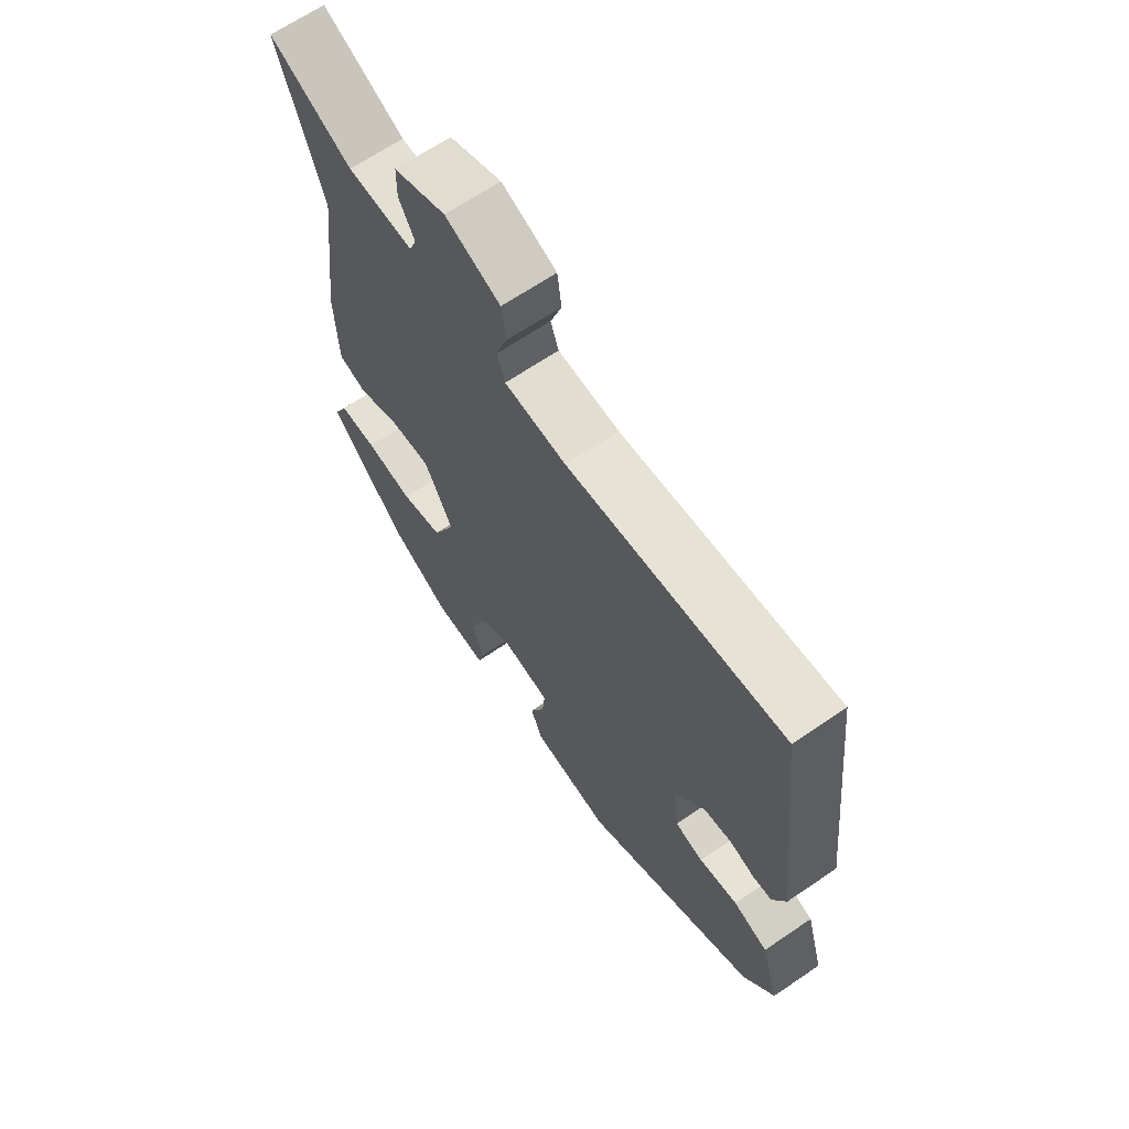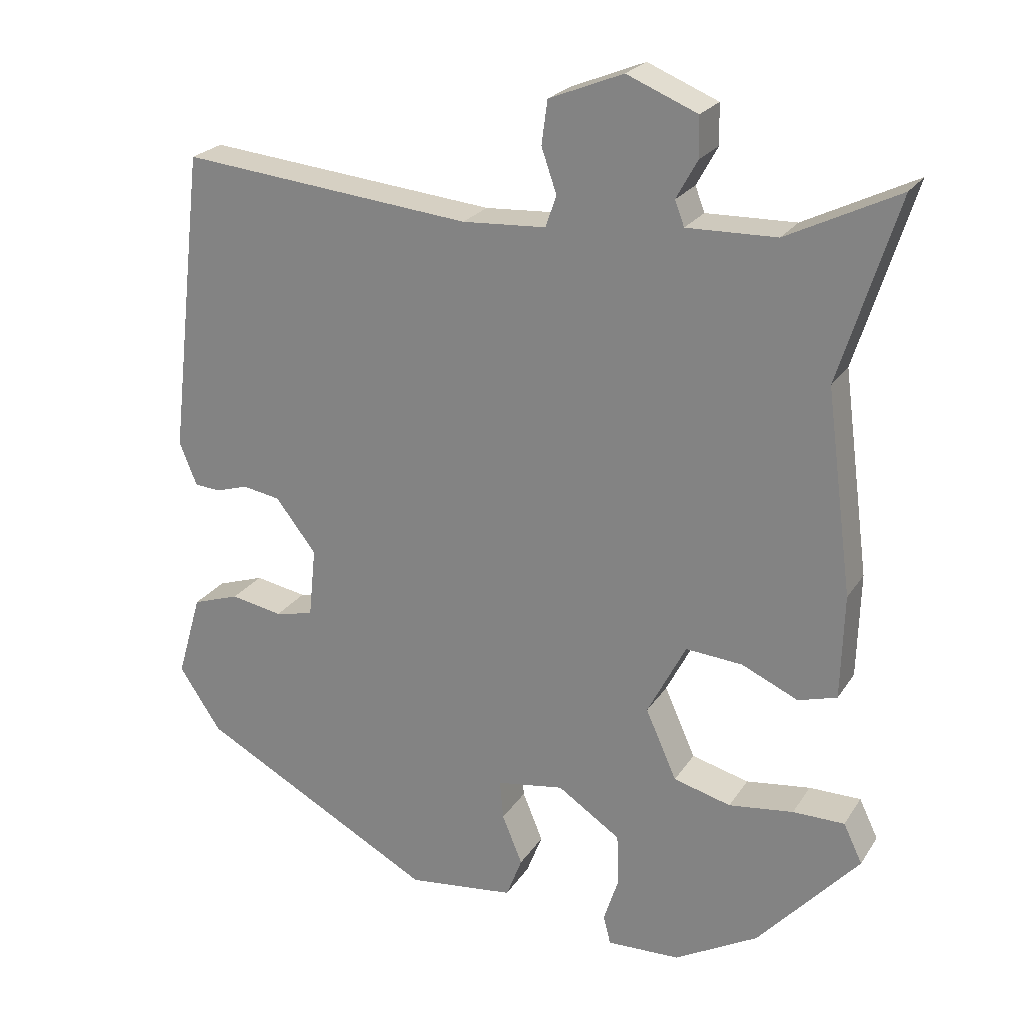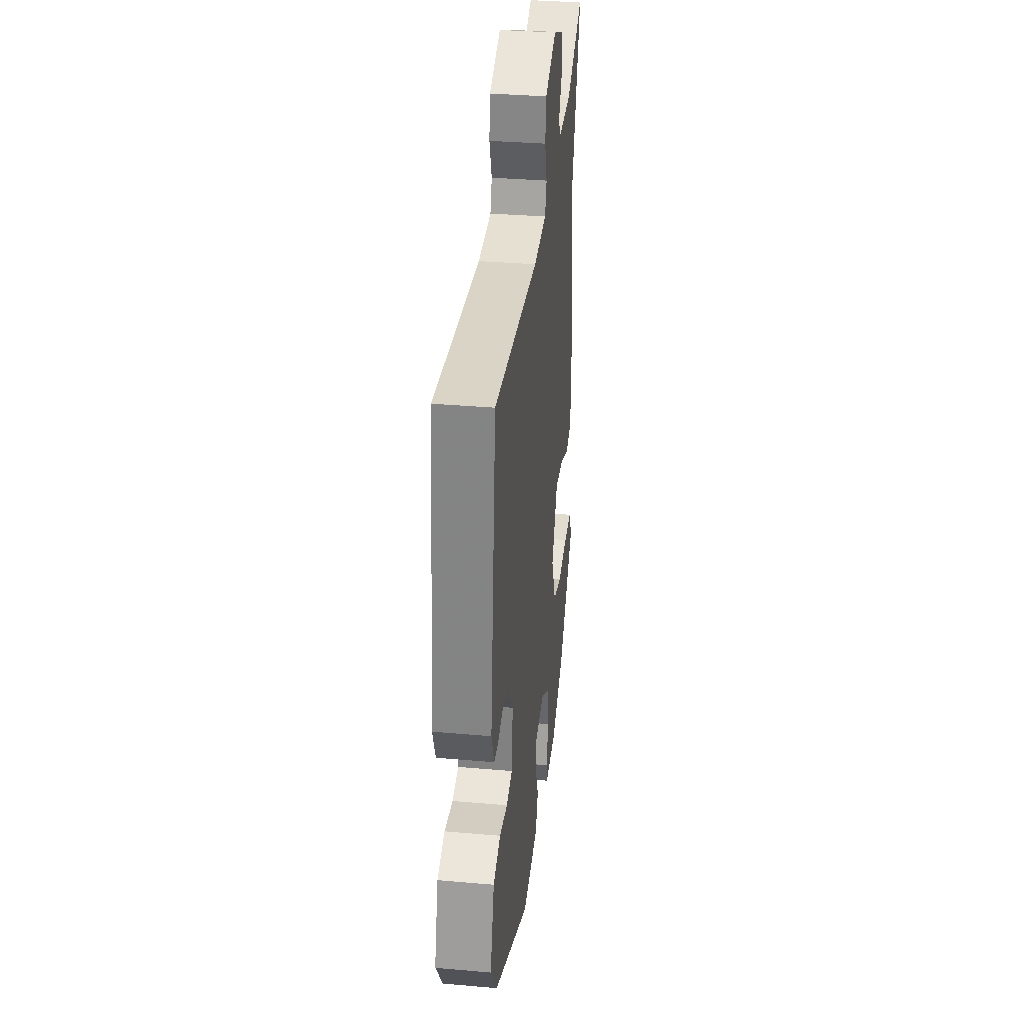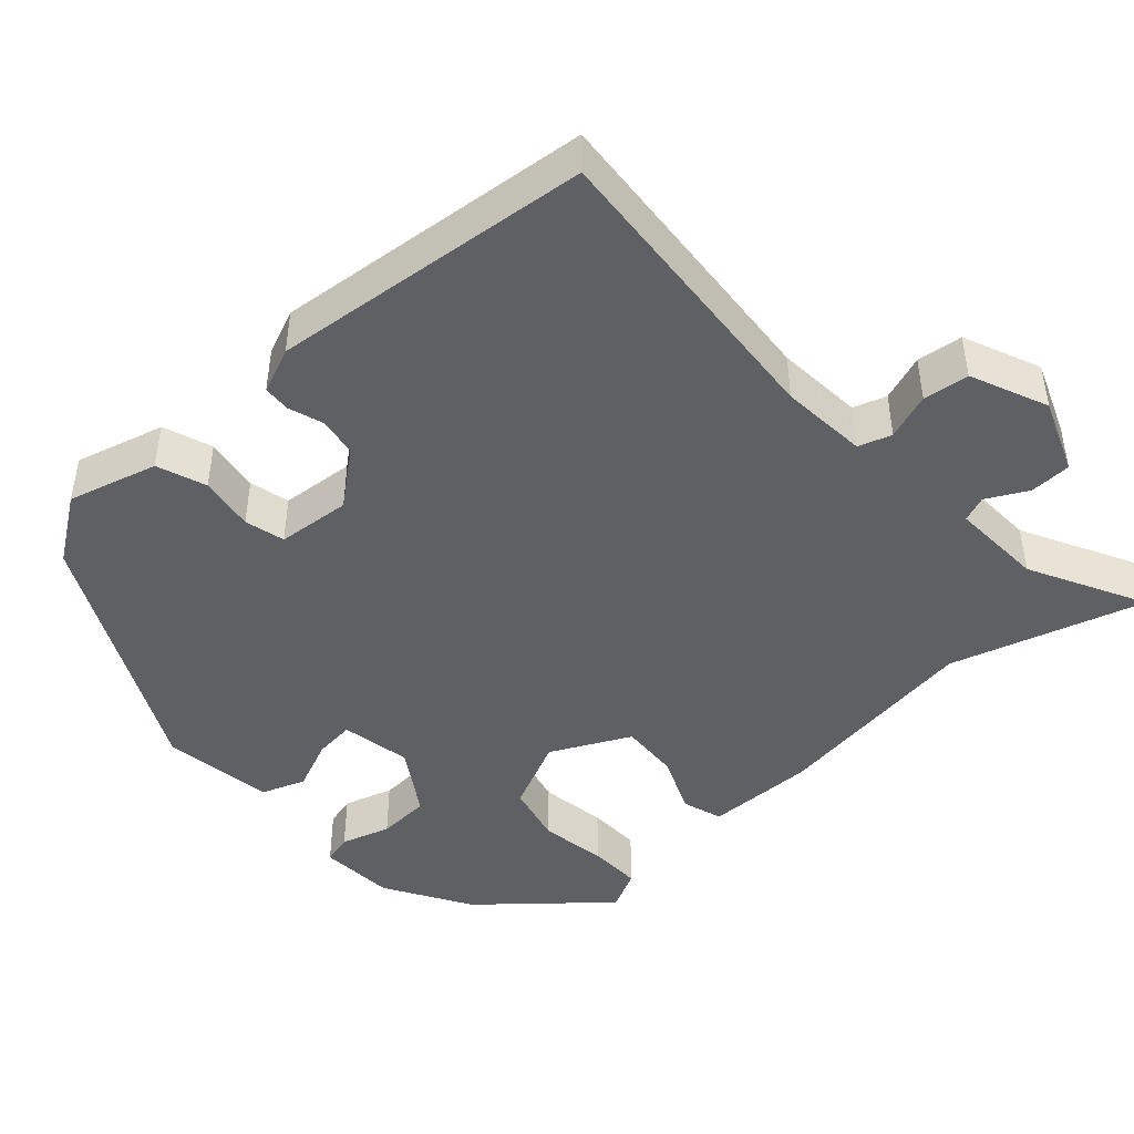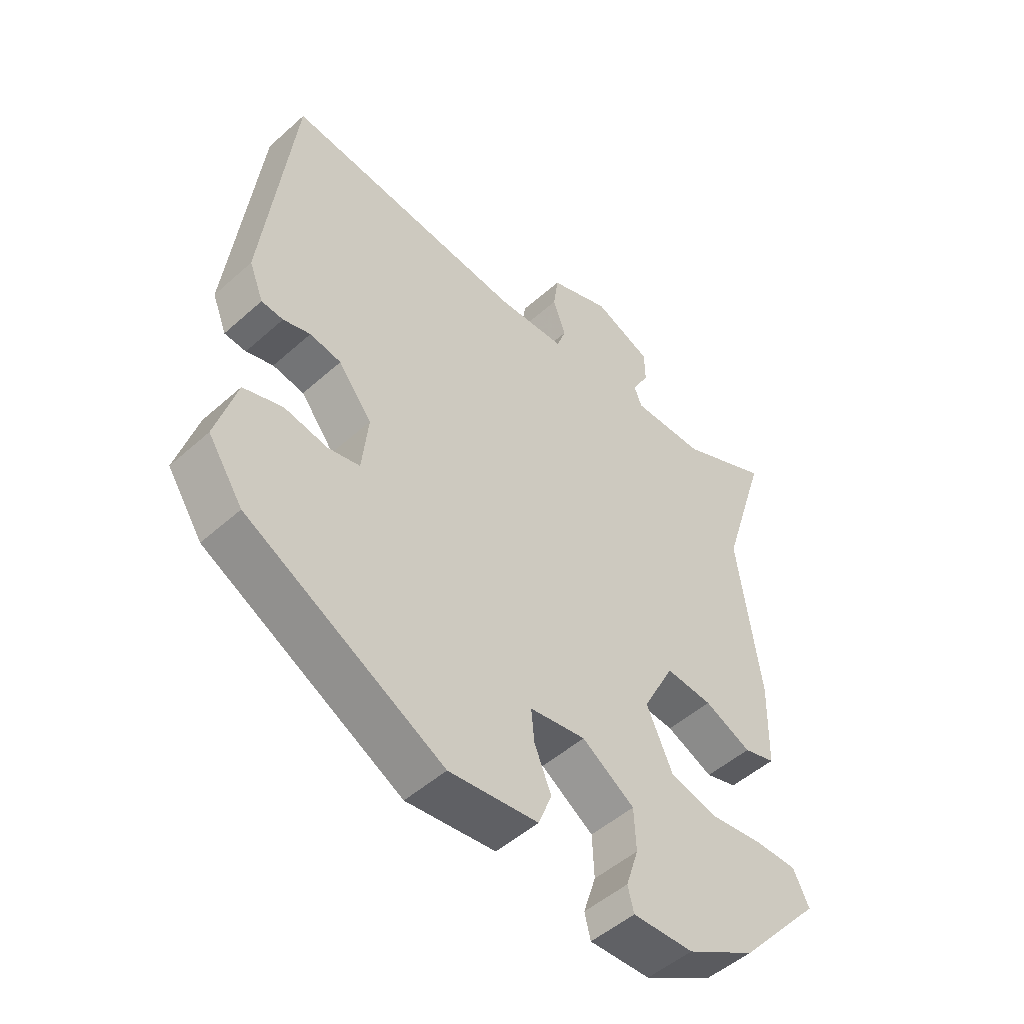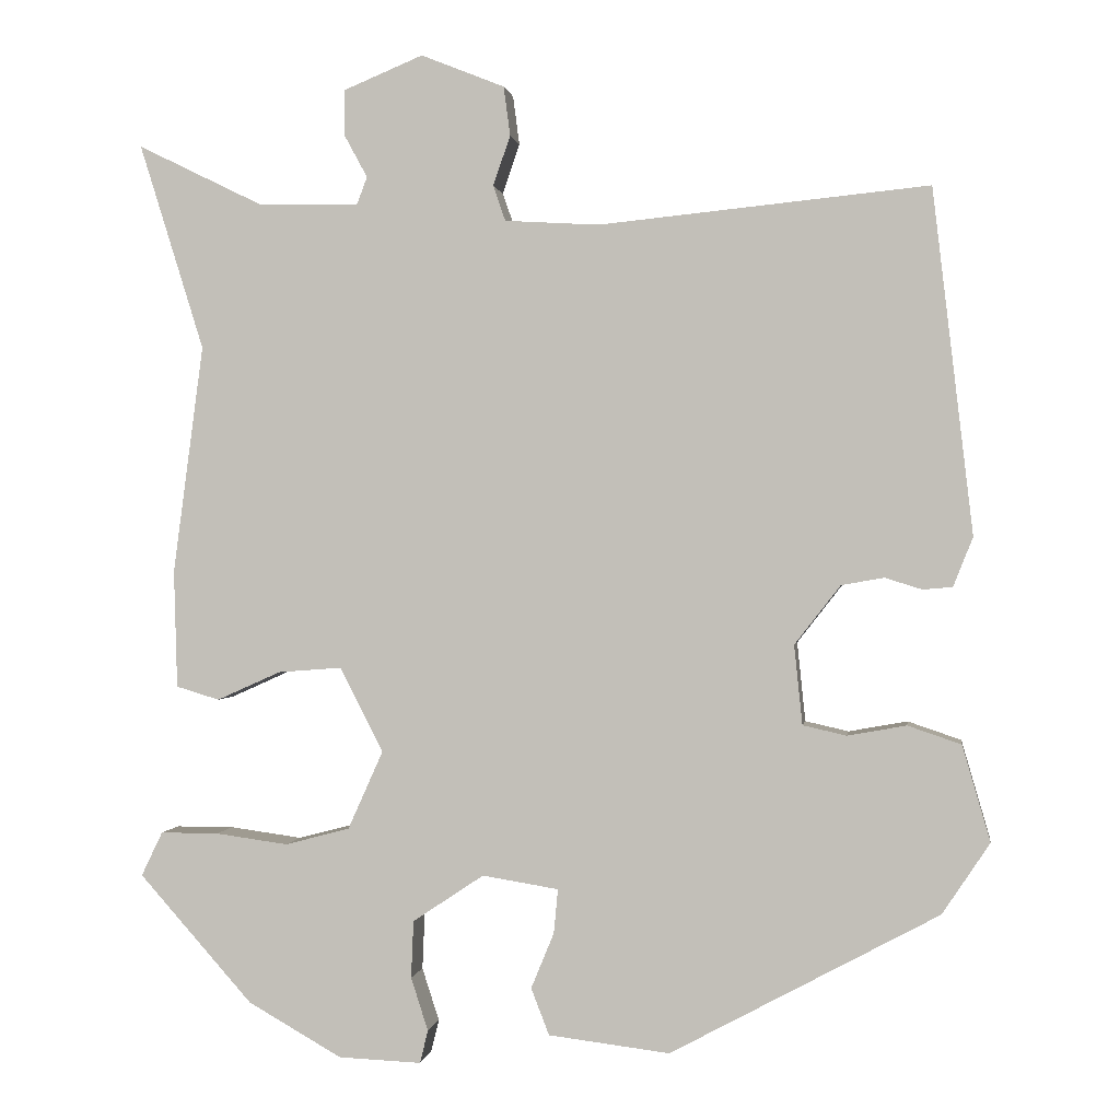
<metadata>
{"format":"obj","ext":"obj","renderer":"f3d","projection":"perspective","resolution":1024,"background":"white","views":[{"elev":66.2,"azim":-124.4,"up":"+Z"},{"elev":23.5,"azim":25.0,"up":"+Z"},{"elev":34.4,"azim":-83.3,"up":"+Z"},{"elev":-44.9,"azim":-46.8,"up":"+Y"},{"elev":-50.1,"azim":-45.6,"up":"+Z"},{"elev":0.5,"azim":-171.6,"up":"+Z"}]}
</metadata>
<code>
v -0.451 0.07 0.521
v -0.049 0.07 0.481
v 0.066 0.07 0.488
v 0.081 0.07 0.531
v 0.06 0.07 0.592
v 0.068 0.07 0.652
v 0.17 0.07 0.693
v 0.267 0.07 0.653
v 0.268 0.07 0.598
v 0.239 0.07 0.545
v 0.252 0.07 0.511
v 0.375 0.07 0.514
v 0.528 0.07 0.589
v 0.449 0.07 0.337
v 0.486 0.07 0.058
v 0.482 0.07 -0.086
v 0.429 0.07 -0.102
v 0.351 0.07 -0.067
v 0.273 0.07 -0.061
v 0.22 0.07 -0.164
v 0.263 0.07 -0.26
v 0.342 0.07 -0.281
v 0.431 0.07 -0.269
v 0.502 0.07 -0.269
v 0.528 0.07 -0.323
v 0.389 0.07 -0.479
v 0.274 0.07 -0.544
v 0.173 0.07 -0.548
v 0.163 0.07 -0.508
v 0.184 0.07 -0.443
v 0.181 0.07 -0.373
v 0.094 0.07 -0.315
v 0.001 0.07 -0.33
v 0.006 0.07 -0.384
v 0.034 0.07 -0.452
v 0.012 0.07 -0.509
v -0.136 0.07 -0.527
v -0.463 0.07 -0.351
v -0.521 0.07 -0.264
v -0.487 0.07 -0.147
v -0.422 0.07 -0.125
v -0.35 0.07 -0.138
v -0.297 0.07 -0.126
v -0.287 0.07 -0.029
v -0.343 0.07 0.043
v -0.395 0.07 0.052
v -0.44 0.07 0.038
v -0.476 0.07 0.041
v -0.5 0.07 0.101
v -0.451 0 0.521
v -0.049 0 0.481
v 0.066 0 0.488
v 0.081 0 0.531
v 0.06 0 0.592
v 0.068 0 0.652
v 0.17 0 0.693
v 0.267 0 0.653
v 0.268 0 0.598
v 0.239 0 0.545
v 0.252 0 0.511
v 0.375 0 0.514
v 0.528 0 0.589
v 0.449 0 0.337
v 0.486 0 0.058
v 0.482 0 -0.086
v 0.429 0 -0.102
v 0.351 0 -0.067
v 0.273 0 -0.061
v 0.22 0 -0.164
v 0.263 0 -0.26
v 0.342 0 -0.281
v 0.431 0 -0.269
v 0.502 0 -0.269
v 0.528 0 -0.323
v 0.389 0 -0.479
v 0.274 0 -0.544
v 0.173 0 -0.548
v 0.163 0 -0.508
v 0.184 0 -0.443
v 0.181 0 -0.373
v 0.094 0 -0.315
v 0.001 0 -0.33
v 0.006 0 -0.384
v 0.034 0 -0.452
v 0.012 0 -0.509
v -0.136 0 -0.527
v -0.463 0 -0.351
v -0.521 0 -0.264
v -0.487 0 -0.147
v -0.422 0 -0.125
v -0.35 0 -0.138
v -0.297 0 -0.126
v -0.287 0 -0.029
v -0.343 0 0.043
v -0.395 0 0.052
v -0.44 0 0.038
v -0.476 0 0.041
v -0.5 0 0.101
f 46 47 48 49
f 45 46 49 1
f 44 45 1 2
f 43 44 2 3
f 39 40 41 42
f 39 42 43
f 38 39 43
f 37 38 43
f 34 35 36 37
f 33 34 37 43
f 32 33 43 3
f 27 28 29 30
f 27 30 31
f 26 27 31
f 22 23 24 25
f 22 25 26 31
f 15 16 17 18
f 14 15 18 19
f 12 13 14 19
f 11 12 19 20
f 7 8 9 10
f 7 10 11 20
f 4 5 6 7
f 3 4 7 20
f 21 22 31 32
f 20 21 32
f 3 20 32
f 98 97 96 95
f 50 98 95 94
f 51 50 94 93
f 52 51 93 92
f 91 90 89 88
f 92 91 88
f 92 88 87
f 92 87 86
f 86 85 84 83
f 92 86 83 82
f 52 92 82 81
f 79 78 77 76
f 80 79 76
f 80 76 75
f 74 73 72 71
f 80 75 74 71
f 67 66 65 64
f 68 67 64 63
f 68 63 62 61
f 69 68 61 60
f 59 58 57 56
f 69 60 59 56
f 56 55 54 53
f 69 56 53 52
f 81 80 71 70
f 81 70 69
f 81 69 52
f 1 50 51 2
f 2 51 52 3
f 3 52 53 4
f 4 53 54 5
f 5 54 55 6
f 6 55 56 7
f 7 56 57 8
f 8 57 58 9
f 9 58 59 10
f 10 59 60 11
f 11 60 61 12
f 12 61 62 13
f 13 62 63 14
f 14 63 64 15
f 15 64 65 16
f 16 65 66 17
f 17 66 67 18
f 18 67 68 19
f 19 68 69 20
f 20 69 70 21
f 21 70 71 22
f 22 71 72 23
f 23 72 73 24
f 24 73 74 25
f 25 74 75 26
f 26 75 76 27
f 27 76 77 28
f 28 77 78 29
f 29 78 79 30
f 30 79 80 31
f 31 80 81 32
f 32 81 82 33
f 33 82 83 34
f 34 83 84 35
f 35 84 85 36
f 36 85 86 37
f 37 86 87 38
f 38 87 88 39
f 39 88 89 40
f 40 89 90 41
f 41 90 91 42
f 42 91 92 43
f 43 92 93 44
f 44 93 94 45
f 45 94 95 46
f 46 95 96 47
f 47 96 97 48
f 48 97 98 49
f 49 98 50 1

</code>
